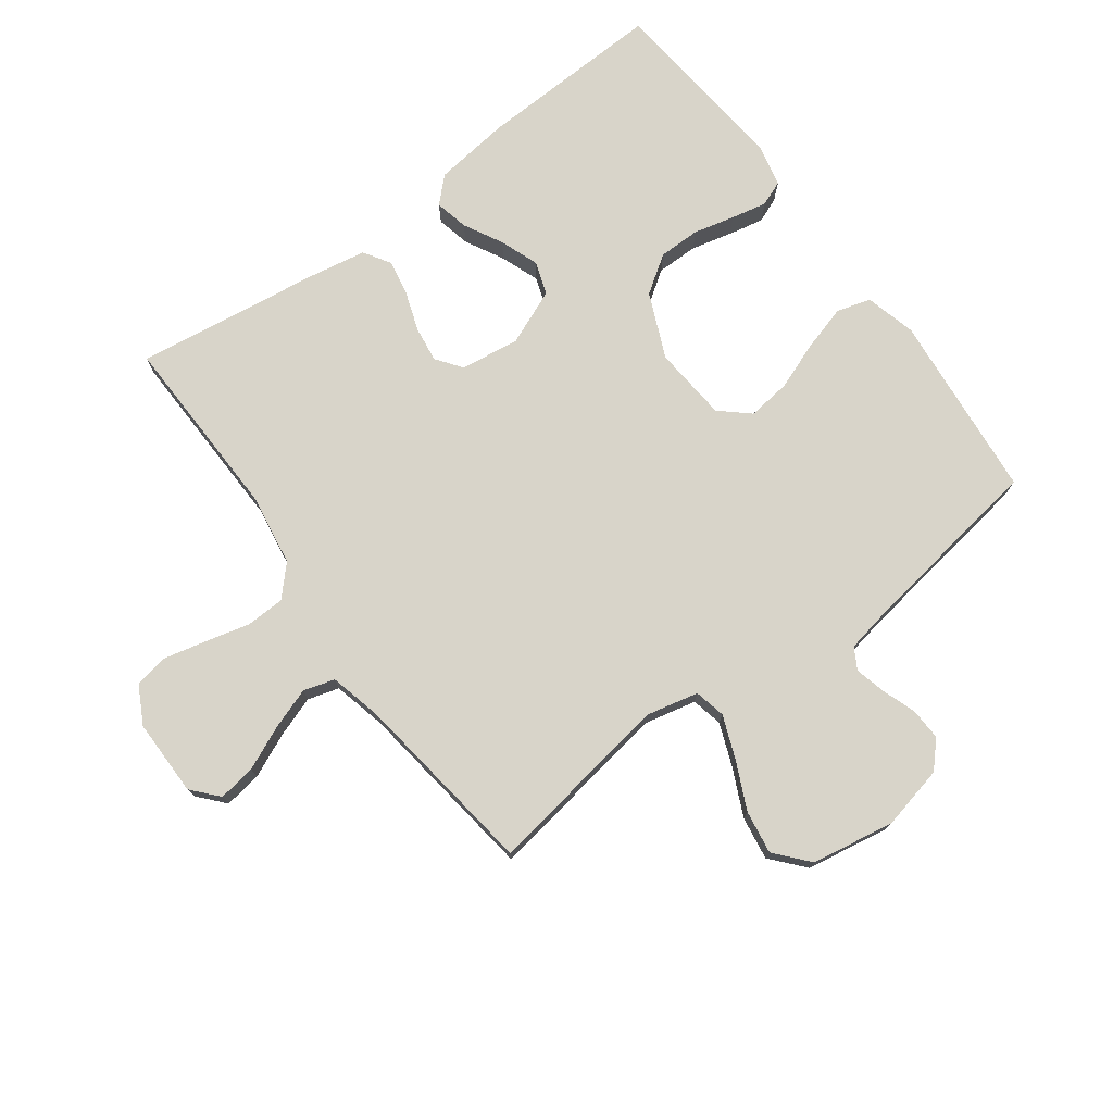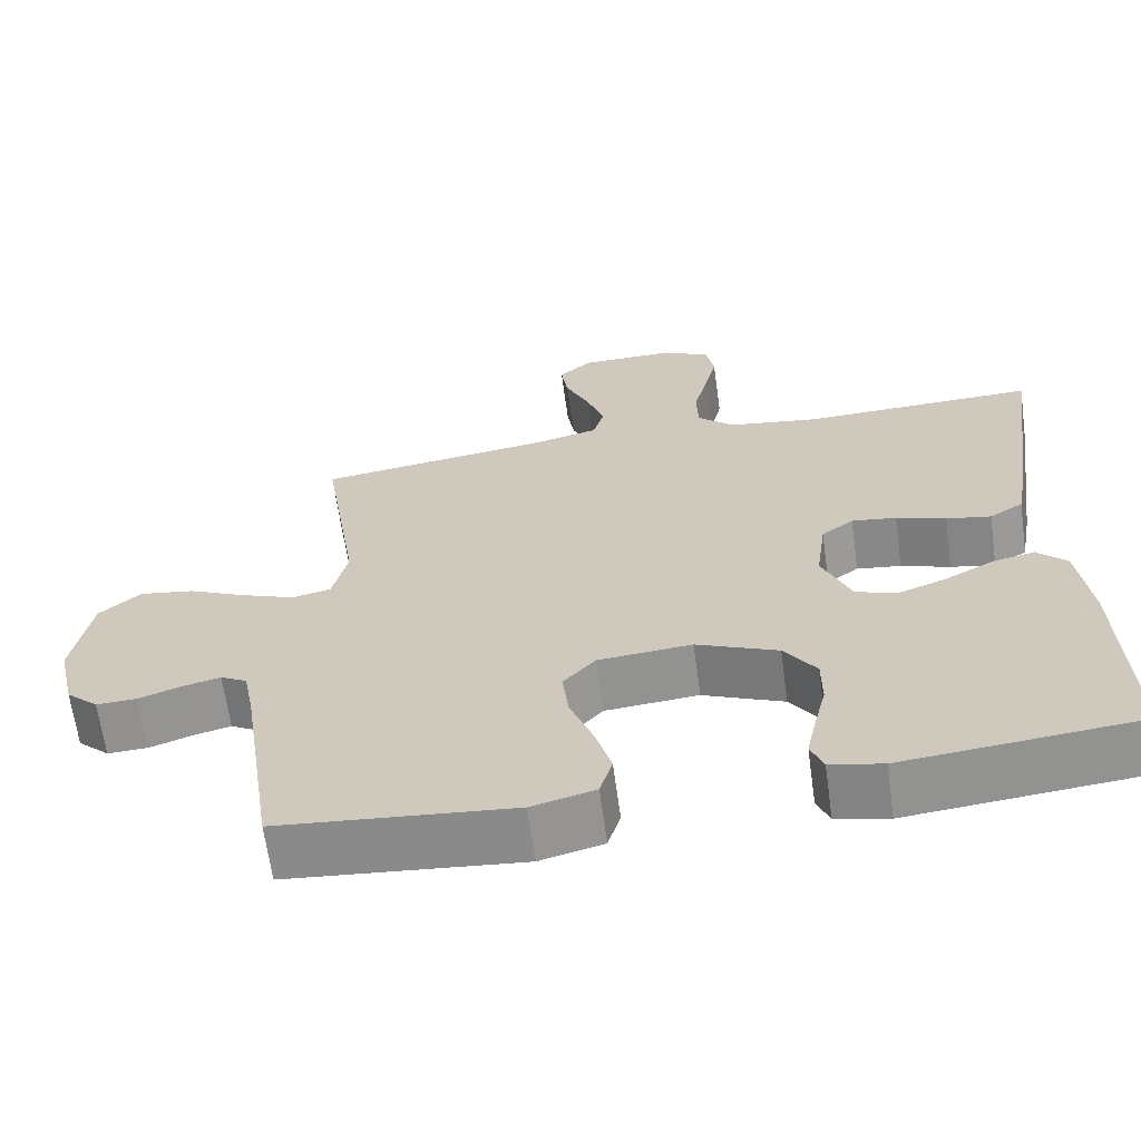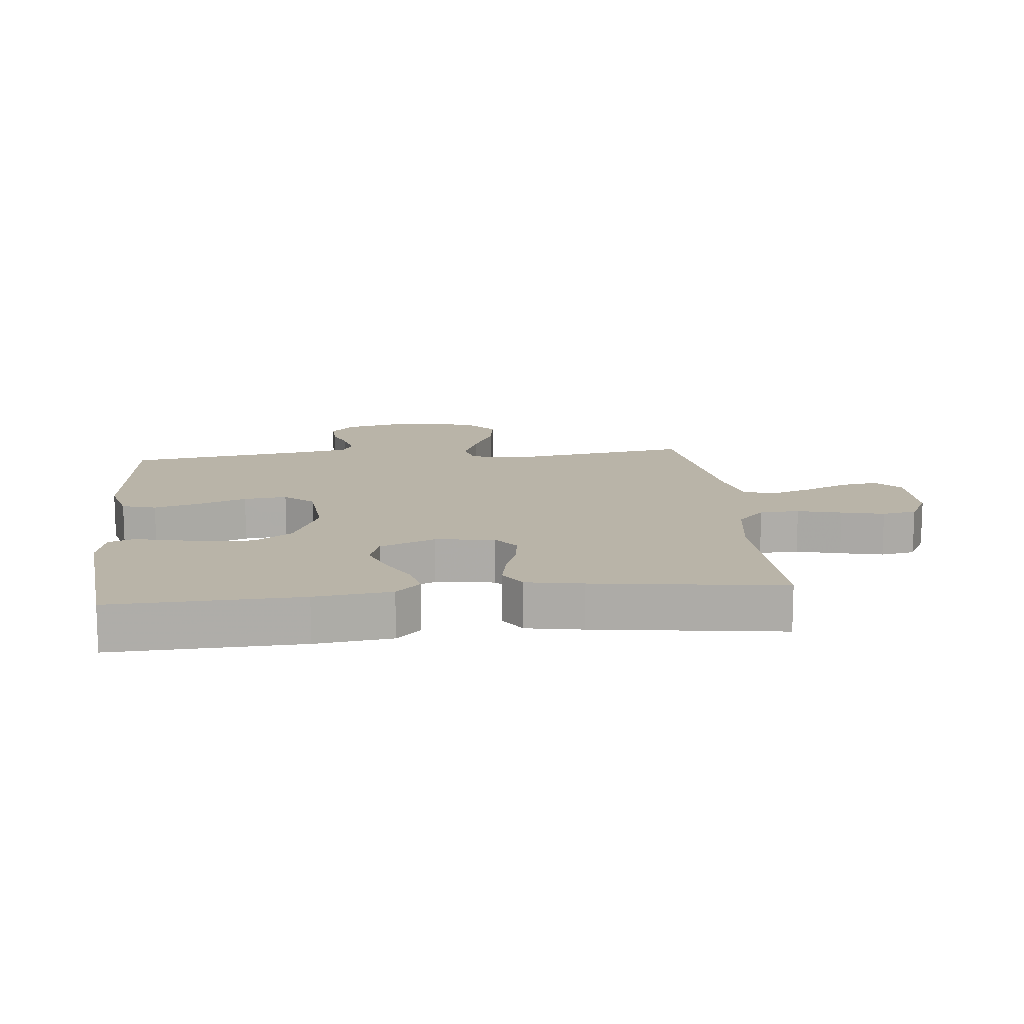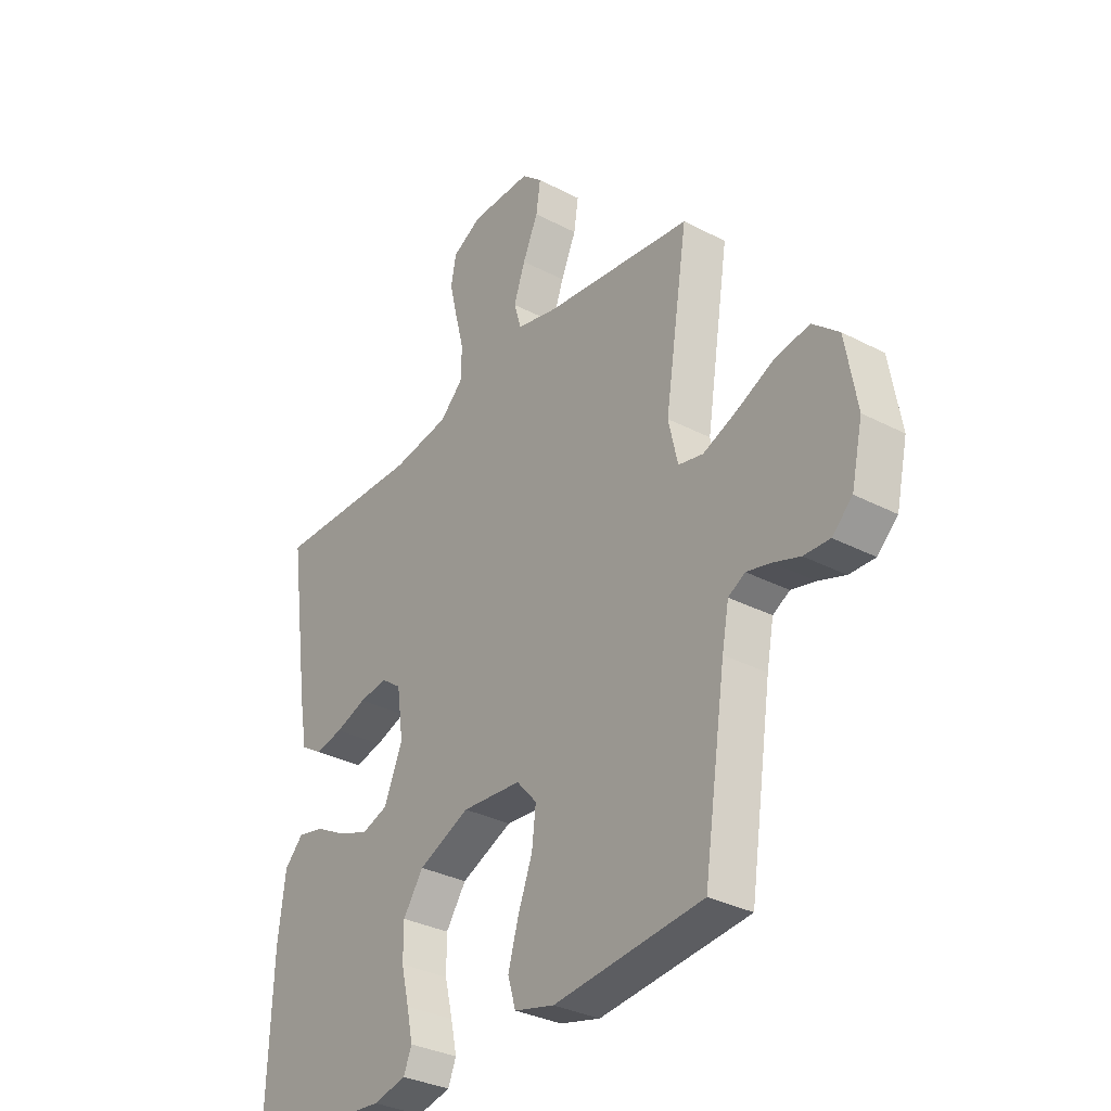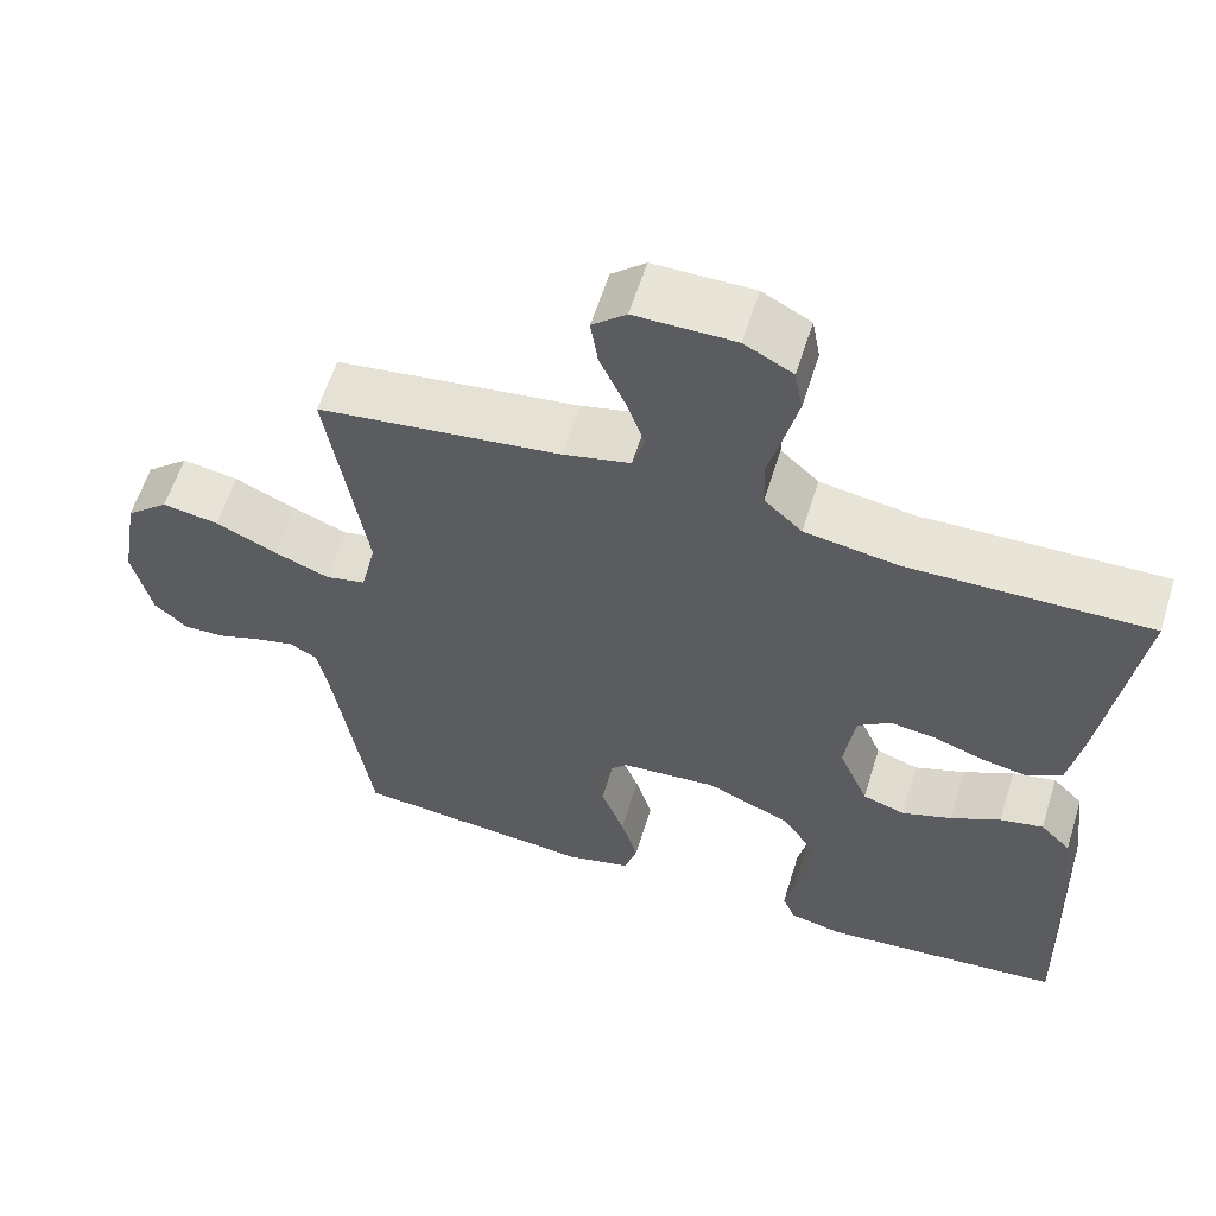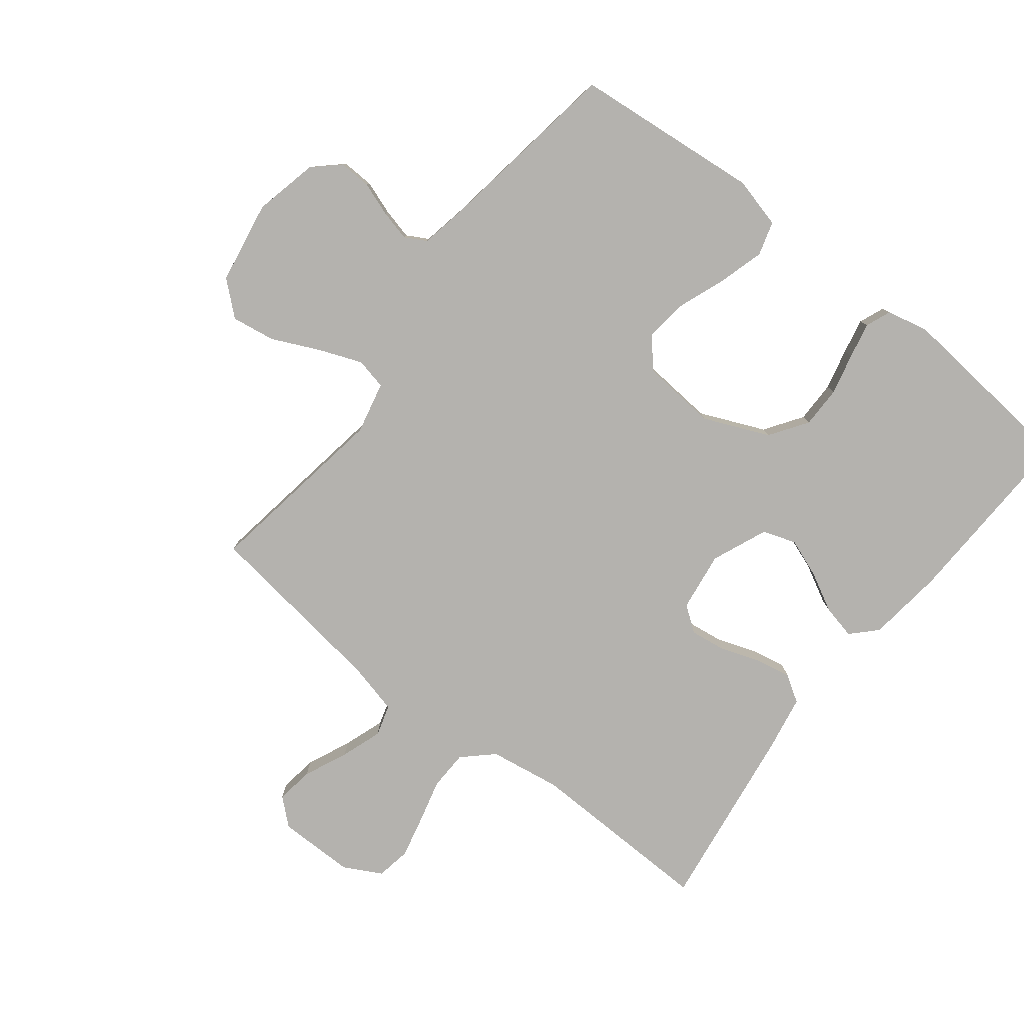
<metadata>
{"format":"obj","ext":"obj","renderer":"f3d","projection":"perspective","resolution":1024,"background":"white","views":[{"elev":75.3,"azim":53.5,"up":"+Y"},{"elev":-65.2,"azim":-172.1,"up":"+Z"},{"elev":13.2,"azim":-96.0,"up":"+Y"},{"elev":-32.7,"azim":54.1,"up":"+Z"},{"elev":59.9,"azim":-162.7,"up":"+Z"},{"elev":-79.8,"azim":142.0,"up":"+Y"}]}
</metadata>
<code>
v 0.5 0.07 -0.5
v 0.2 0.07 -0.529
v 0.119 0.07 -0.508
v 0.103 0.07 -0.454
v 0.124 0.07 -0.381
v 0.153 0.07 -0.304
v 0.161 0.07 -0.235
v 0.12 0.07 -0.189
v 0 0.07 -0.179
v -0.104 0.07 -0.224
v -0.145 0.07 -0.284
v -0.145 0.07 -0.351
v -0.129 0.07 -0.417
v -0.117 0.07 -0.474
v -0.133 0.07 -0.514
v -0.2 0.07 -0.529
v -0.5 0.07 -0.5
v -0.489 0.07 -0.2
v -0.474 0.07 -0.078
v -0.436 0.07 -0.039
v -0.382 0.07 -0.051
v -0.32 0.07 -0.084
v -0.258 0.07 -0.107
v -0.205 0.07 -0.089
v -0.168 0.07 0
v -0.181 0.07 0.095
v -0.222 0.07 0.125
v -0.279 0.07 0.117
v -0.342 0.07 0.095
v -0.399 0.07 0.084
v -0.442 0.07 0.111
v -0.458 0.07 0.2
v -0.5 0.07 0.5
v -0.2 0.07 0.493
v -0.085 0.07 0.511
v -0.038 0.07 0.555
v -0.036 0.07 0.618
v -0.054 0.07 0.688
v -0.07 0.07 0.756
v -0.06 0.07 0.811
v 0 0.07 0.843
v 0.123 0.07 0.843
v 0.165 0.07 0.806
v 0.156 0.07 0.746
v 0.125 0.07 0.676
v 0.102 0.07 0.61
v 0.117 0.07 0.56
v 0.2 0.07 0.54
v 0.5 0.07 0.5
v 0.453 0.07 0.2
v 0.472 0.07 0.117
v 0.522 0.07 0.106
v 0.591 0.07 0.133
v 0.666 0.07 0.168
v 0.736 0.07 0.179
v 0.789 0.07 0.133
v 0.812 0.07 0
v 0.789 0.07 -0.102
v 0.748 0.07 -0.14
v 0.696 0.07 -0.138
v 0.642 0.07 -0.119
v 0.593 0.07 -0.107
v 0.559 0.07 -0.126
v 0.545 0.07 -0.2
v 0.5 0 -0.5
v 0.2 0 -0.529
v 0.119 0 -0.508
v 0.103 0 -0.454
v 0.124 0 -0.381
v 0.153 0 -0.304
v 0.161 0 -0.235
v 0.12 0 -0.189
v 0 0 -0.179
v -0.104 0 -0.224
v -0.145 0 -0.284
v -0.145 0 -0.351
v -0.129 0 -0.417
v -0.117 0 -0.474
v -0.133 0 -0.514
v -0.2 0 -0.529
v -0.5 0 -0.5
v -0.489 0 -0.2
v -0.474 0 -0.078
v -0.436 0 -0.039
v -0.382 0 -0.051
v -0.32 0 -0.084
v -0.258 0 -0.107
v -0.205 0 -0.089
v -0.168 0 0
v -0.181 0 0.095
v -0.222 0 0.125
v -0.279 0 0.117
v -0.342 0 0.095
v -0.399 0 0.084
v -0.442 0 0.111
v -0.458 0 0.2
v -0.5 0 0.5
v -0.2 0 0.493
v -0.085 0 0.511
v -0.038 0 0.555
v -0.036 0 0.618
v -0.054 0 0.688
v -0.07 0 0.756
v -0.06 0 0.811
v 0 0 0.843
v 0.123 0 0.843
v 0.165 0 0.806
v 0.156 0 0.746
v 0.125 0 0.676
v 0.102 0 0.61
v 0.117 0 0.56
v 0.2 0 0.54
v 0.5 0 0.5
v 0.453 0 0.2
v 0.472 0 0.117
v 0.522 0 0.106
v 0.591 0 0.133
v 0.666 0 0.168
v 0.736 0 0.179
v 0.789 0 0.133
v 0.812 0 0
v 0.789 0 -0.102
v 0.748 0 -0.14
v 0.696 0 -0.138
v 0.642 0 -0.119
v 0.593 0 -0.107
v 0.559 0 -0.126
v 0.545 0 -0.2
f 59 60 61
f 58 59 61
f 57 58 61
f 56 57 61
f 55 56 61
f 54 55 61
f 53 54 61
f 52 53 61 62
f 51 52 62 63
f 48 49 50
f 47 48 50 51
f 43 44 45
f 42 43 45
f 41 42 45
f 40 41 45
f 39 40 45
f 38 39 45
f 37 38 45
f 36 37 45 46
f 35 36 46 47
f 32 33 34
f 31 32 34
f 30 31 34
f 29 30 34
f 28 29 34
f 27 28 34 35
f 51 63 64
f 47 51 64
f 35 47 64
f 27 35 64
f 26 27 64
f 20 21 22
f 19 20 22
f 18 19 22
f 17 18 22
f 16 17 22
f 15 16 22
f 14 15 22
f 13 14 22
f 12 13 22
f 11 12 22 23
f 10 11 23 24
f 4 5 6
f 3 4 6
f 2 3 6
f 1 2 6
f 64 1 6
f 64 6 7
f 25 26 64
f 9 10 24 25
f 8 9 25 64
f 7 8 64
f 125 124 123
f 125 123 122
f 125 122 121
f 125 121 120
f 125 120 119
f 125 119 118
f 125 118 117
f 126 125 117 116
f 127 126 116 115
f 114 113 112
f 115 114 112 111
f 109 108 107
f 109 107 106
f 109 106 105
f 109 105 104
f 109 104 103
f 109 103 102
f 109 102 101
f 110 109 101 100
f 111 110 100 99
f 98 97 96
f 98 96 95
f 98 95 94
f 98 94 93
f 98 93 92
f 99 98 92 91
f 128 127 115
f 128 115 111
f 128 111 99
f 128 99 91
f 128 91 90
f 86 85 84
f 86 84 83
f 86 83 82
f 86 82 81
f 86 81 80
f 86 80 79
f 86 79 78
f 86 78 77
f 86 77 76
f 87 86 76 75
f 88 87 75 74
f 70 69 68
f 70 68 67
f 70 67 66
f 70 66 65
f 70 65 128
f 71 70 128
f 128 90 89
f 89 88 74 73
f 128 89 73 72
f 128 72 71
f 1 65 66 2
f 2 66 67 3
f 3 67 68 4
f 4 68 69 5
f 5 69 70 6
f 6 70 71 7
f 7 71 72 8
f 8 72 73 9
f 9 73 74 10
f 10 74 75 11
f 11 75 76 12
f 12 76 77 13
f 13 77 78 14
f 14 78 79 15
f 15 79 80 16
f 16 80 81 17
f 17 81 82 18
f 18 82 83 19
f 19 83 84 20
f 20 84 85 21
f 21 85 86 22
f 22 86 87 23
f 23 87 88 24
f 24 88 89 25
f 25 89 90 26
f 26 90 91 27
f 27 91 92 28
f 28 92 93 29
f 29 93 94 30
f 30 94 95 31
f 31 95 96 32
f 32 96 97 33
f 33 97 98 34
f 34 98 99 35
f 35 99 100 36
f 36 100 101 37
f 37 101 102 38
f 38 102 103 39
f 39 103 104 40
f 40 104 105 41
f 41 105 106 42
f 42 106 107 43
f 43 107 108 44
f 44 108 109 45
f 45 109 110 46
f 46 110 111 47
f 47 111 112 48
f 48 112 113 49
f 49 113 114 50
f 50 114 115 51
f 51 115 116 52
f 52 116 117 53
f 53 117 118 54
f 54 118 119 55
f 55 119 120 56
f 56 120 121 57
f 57 121 122 58
f 58 122 123 59
f 59 123 124 60
f 60 124 125 61
f 61 125 126 62
f 62 126 127 63
f 63 127 128 64
f 64 128 65 1

</code>
